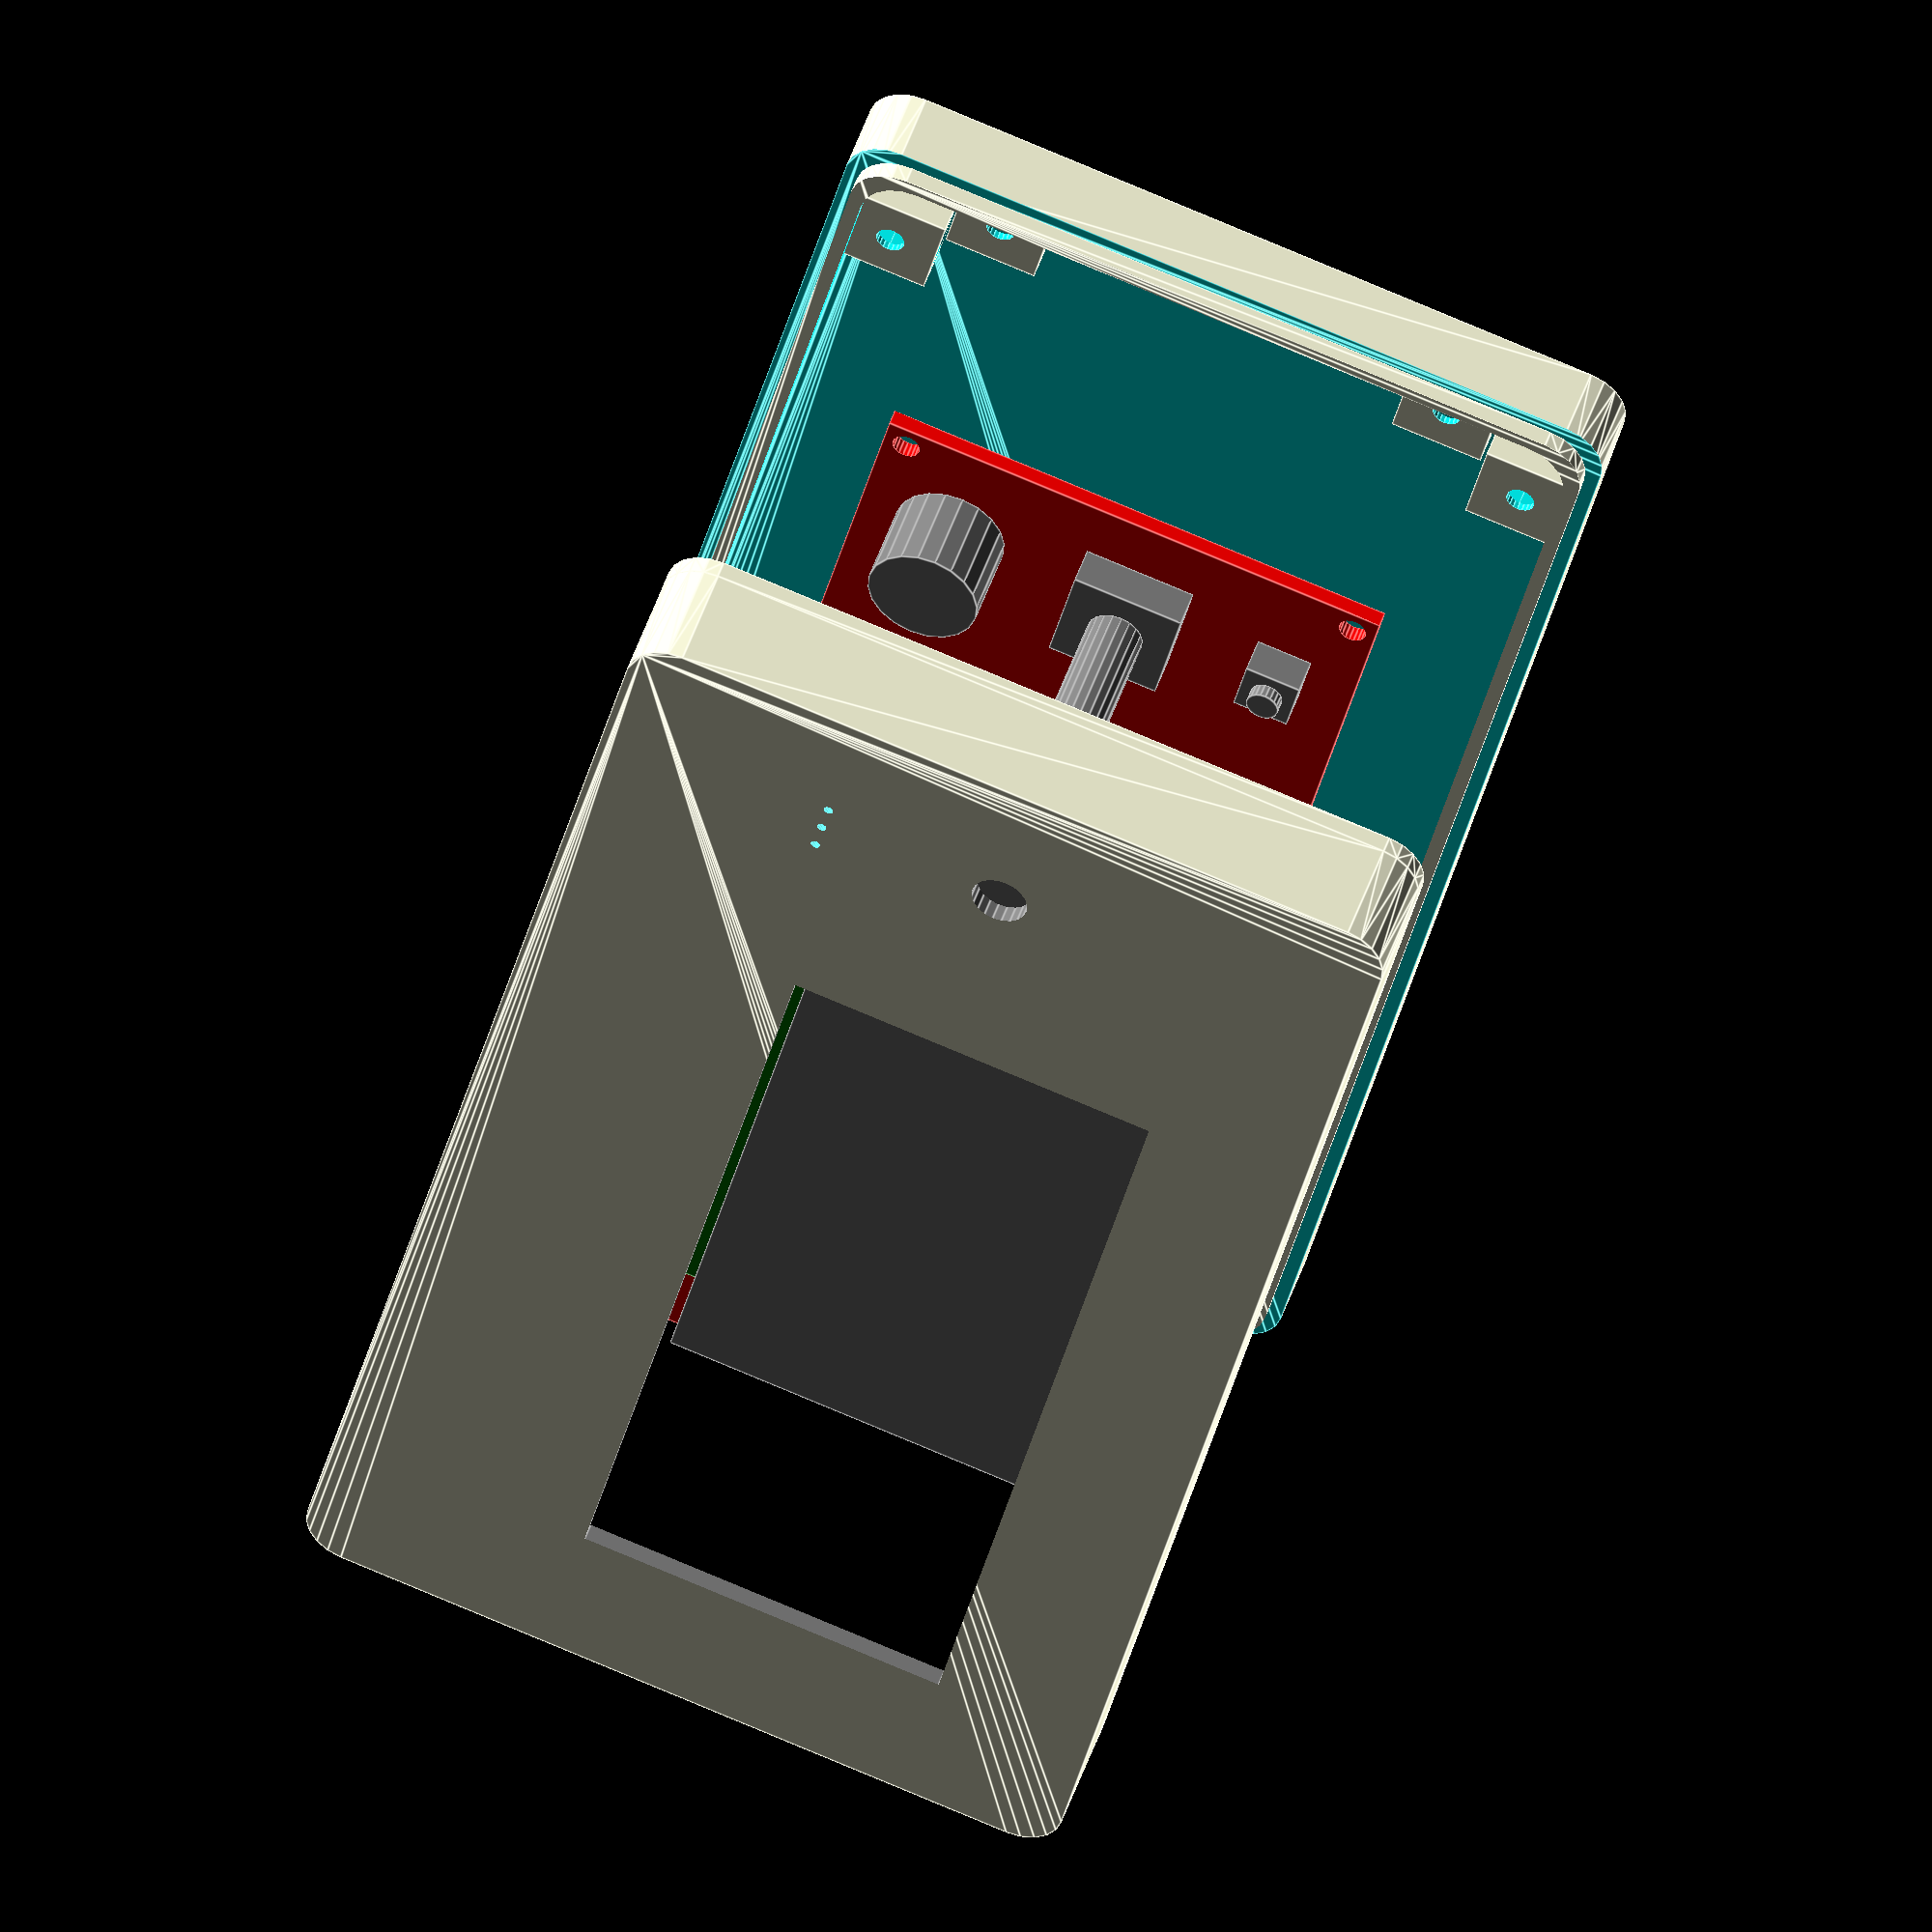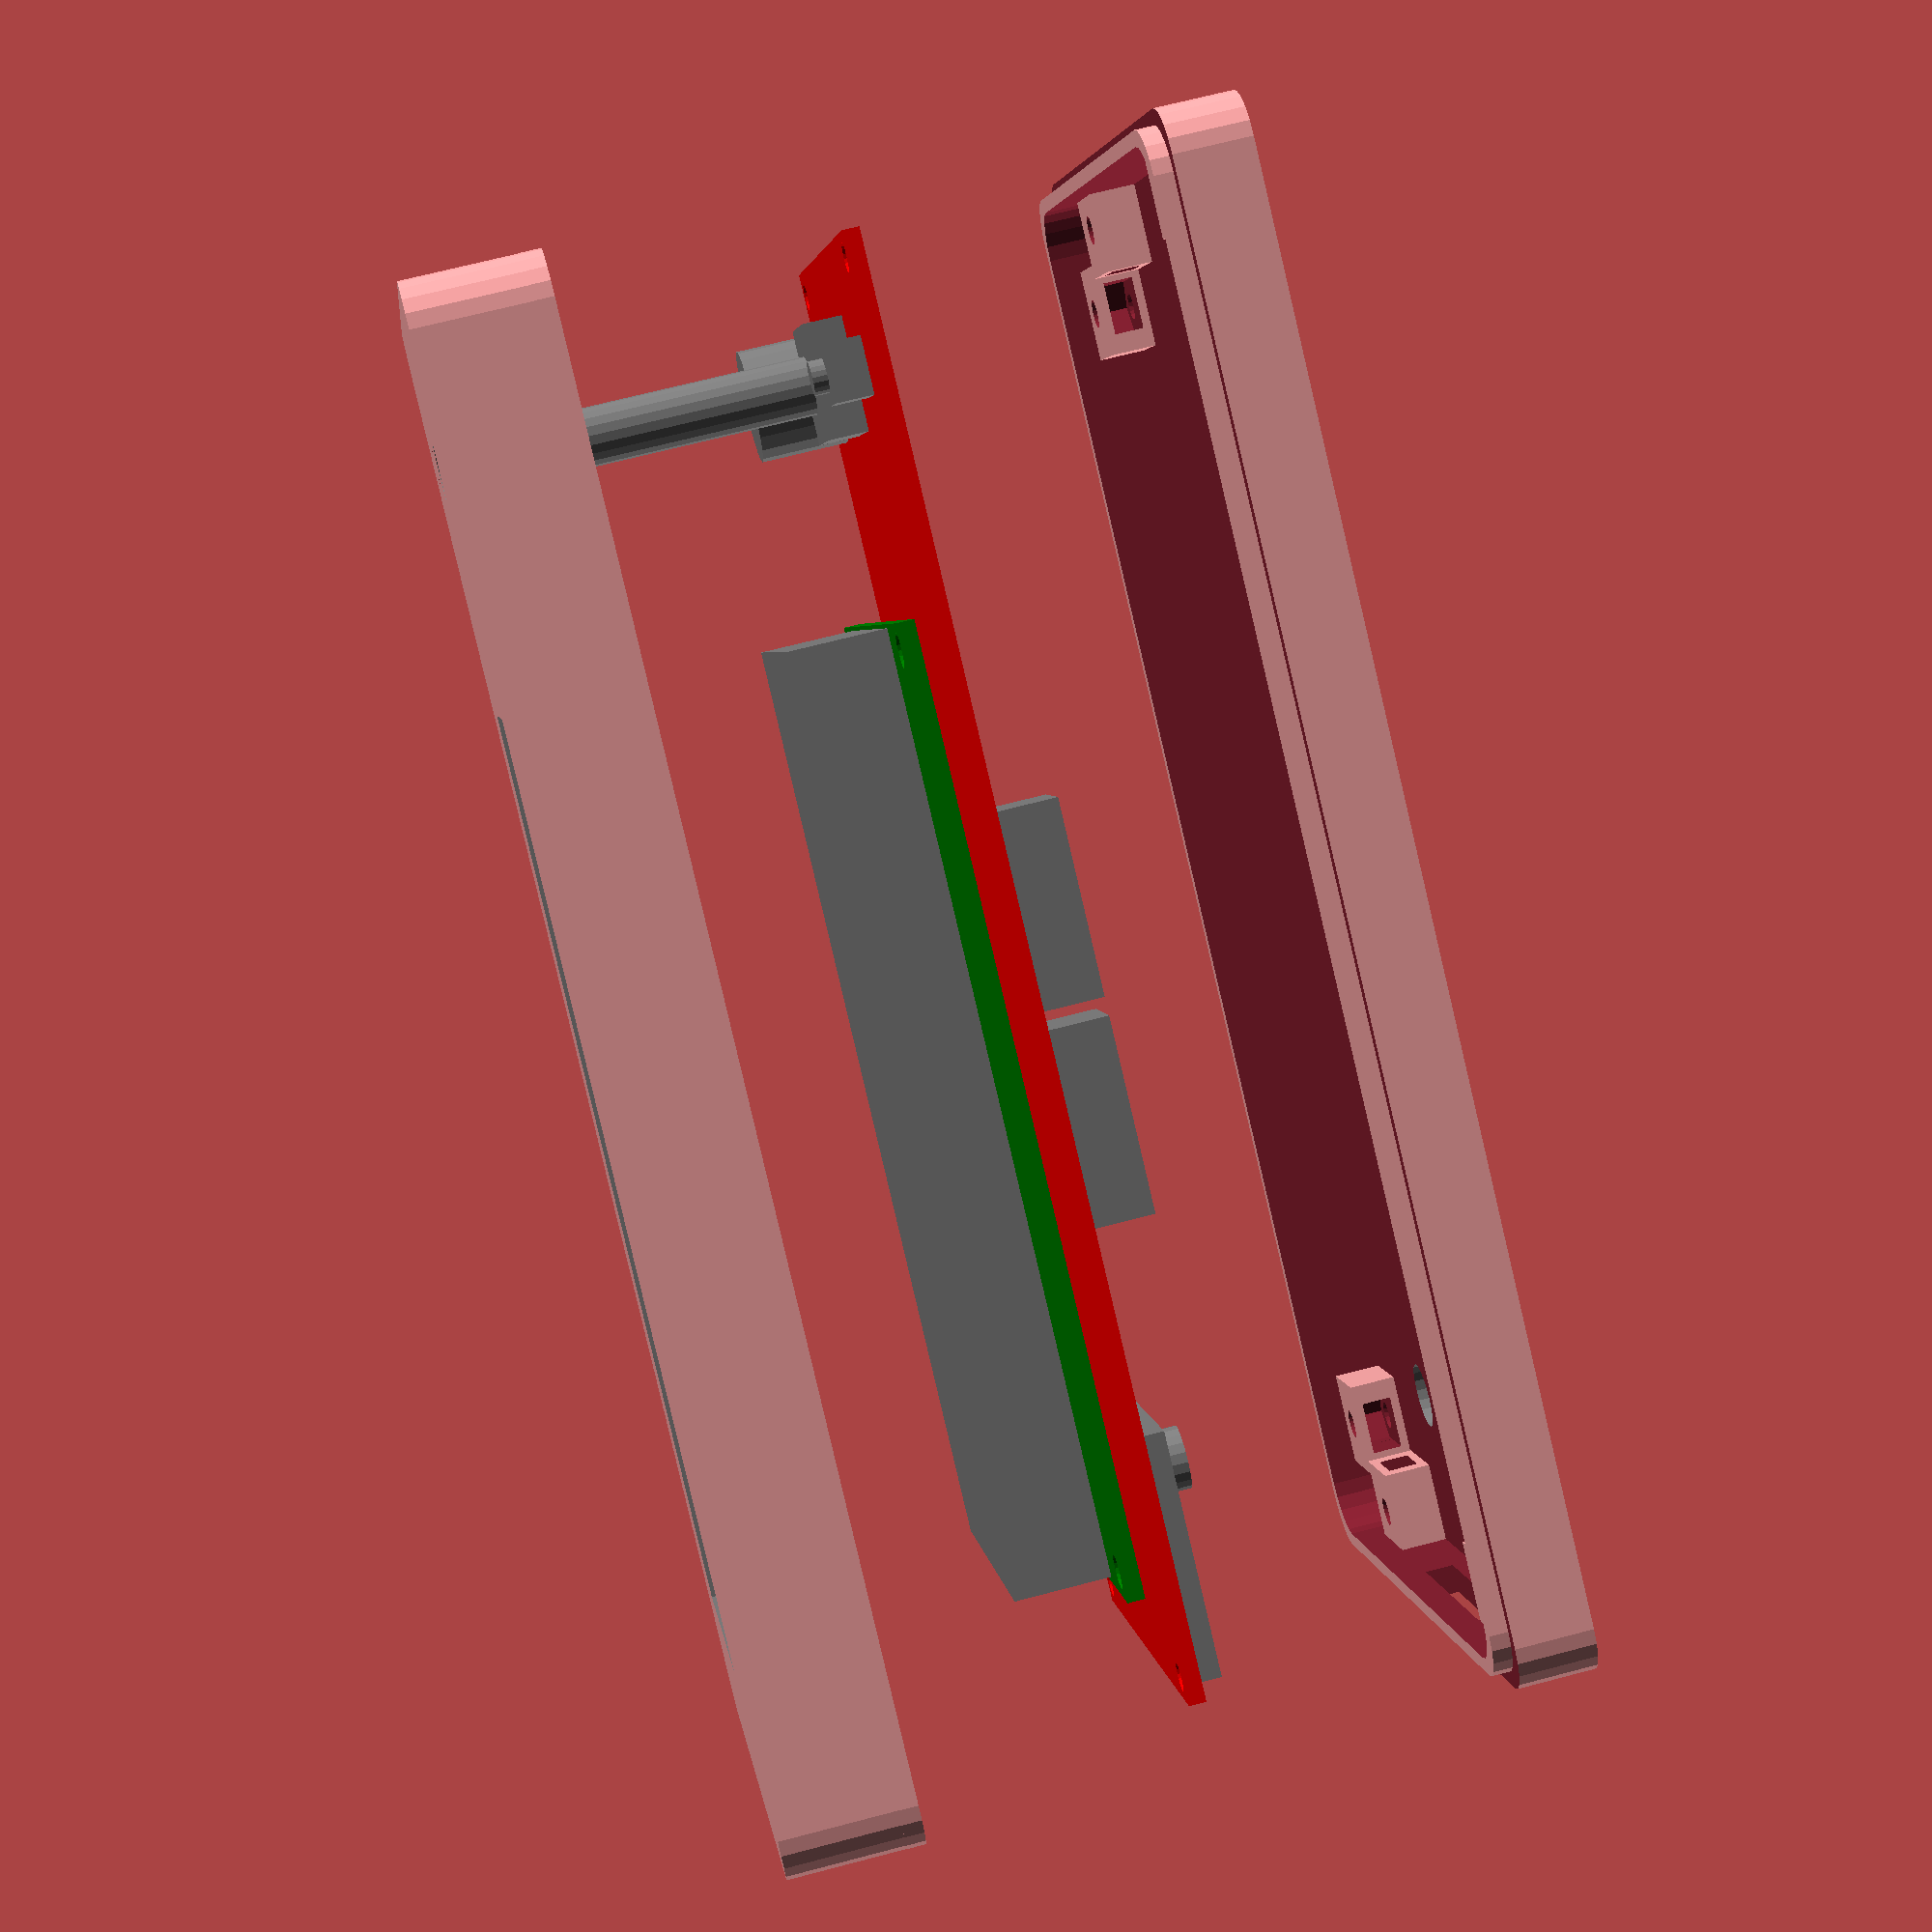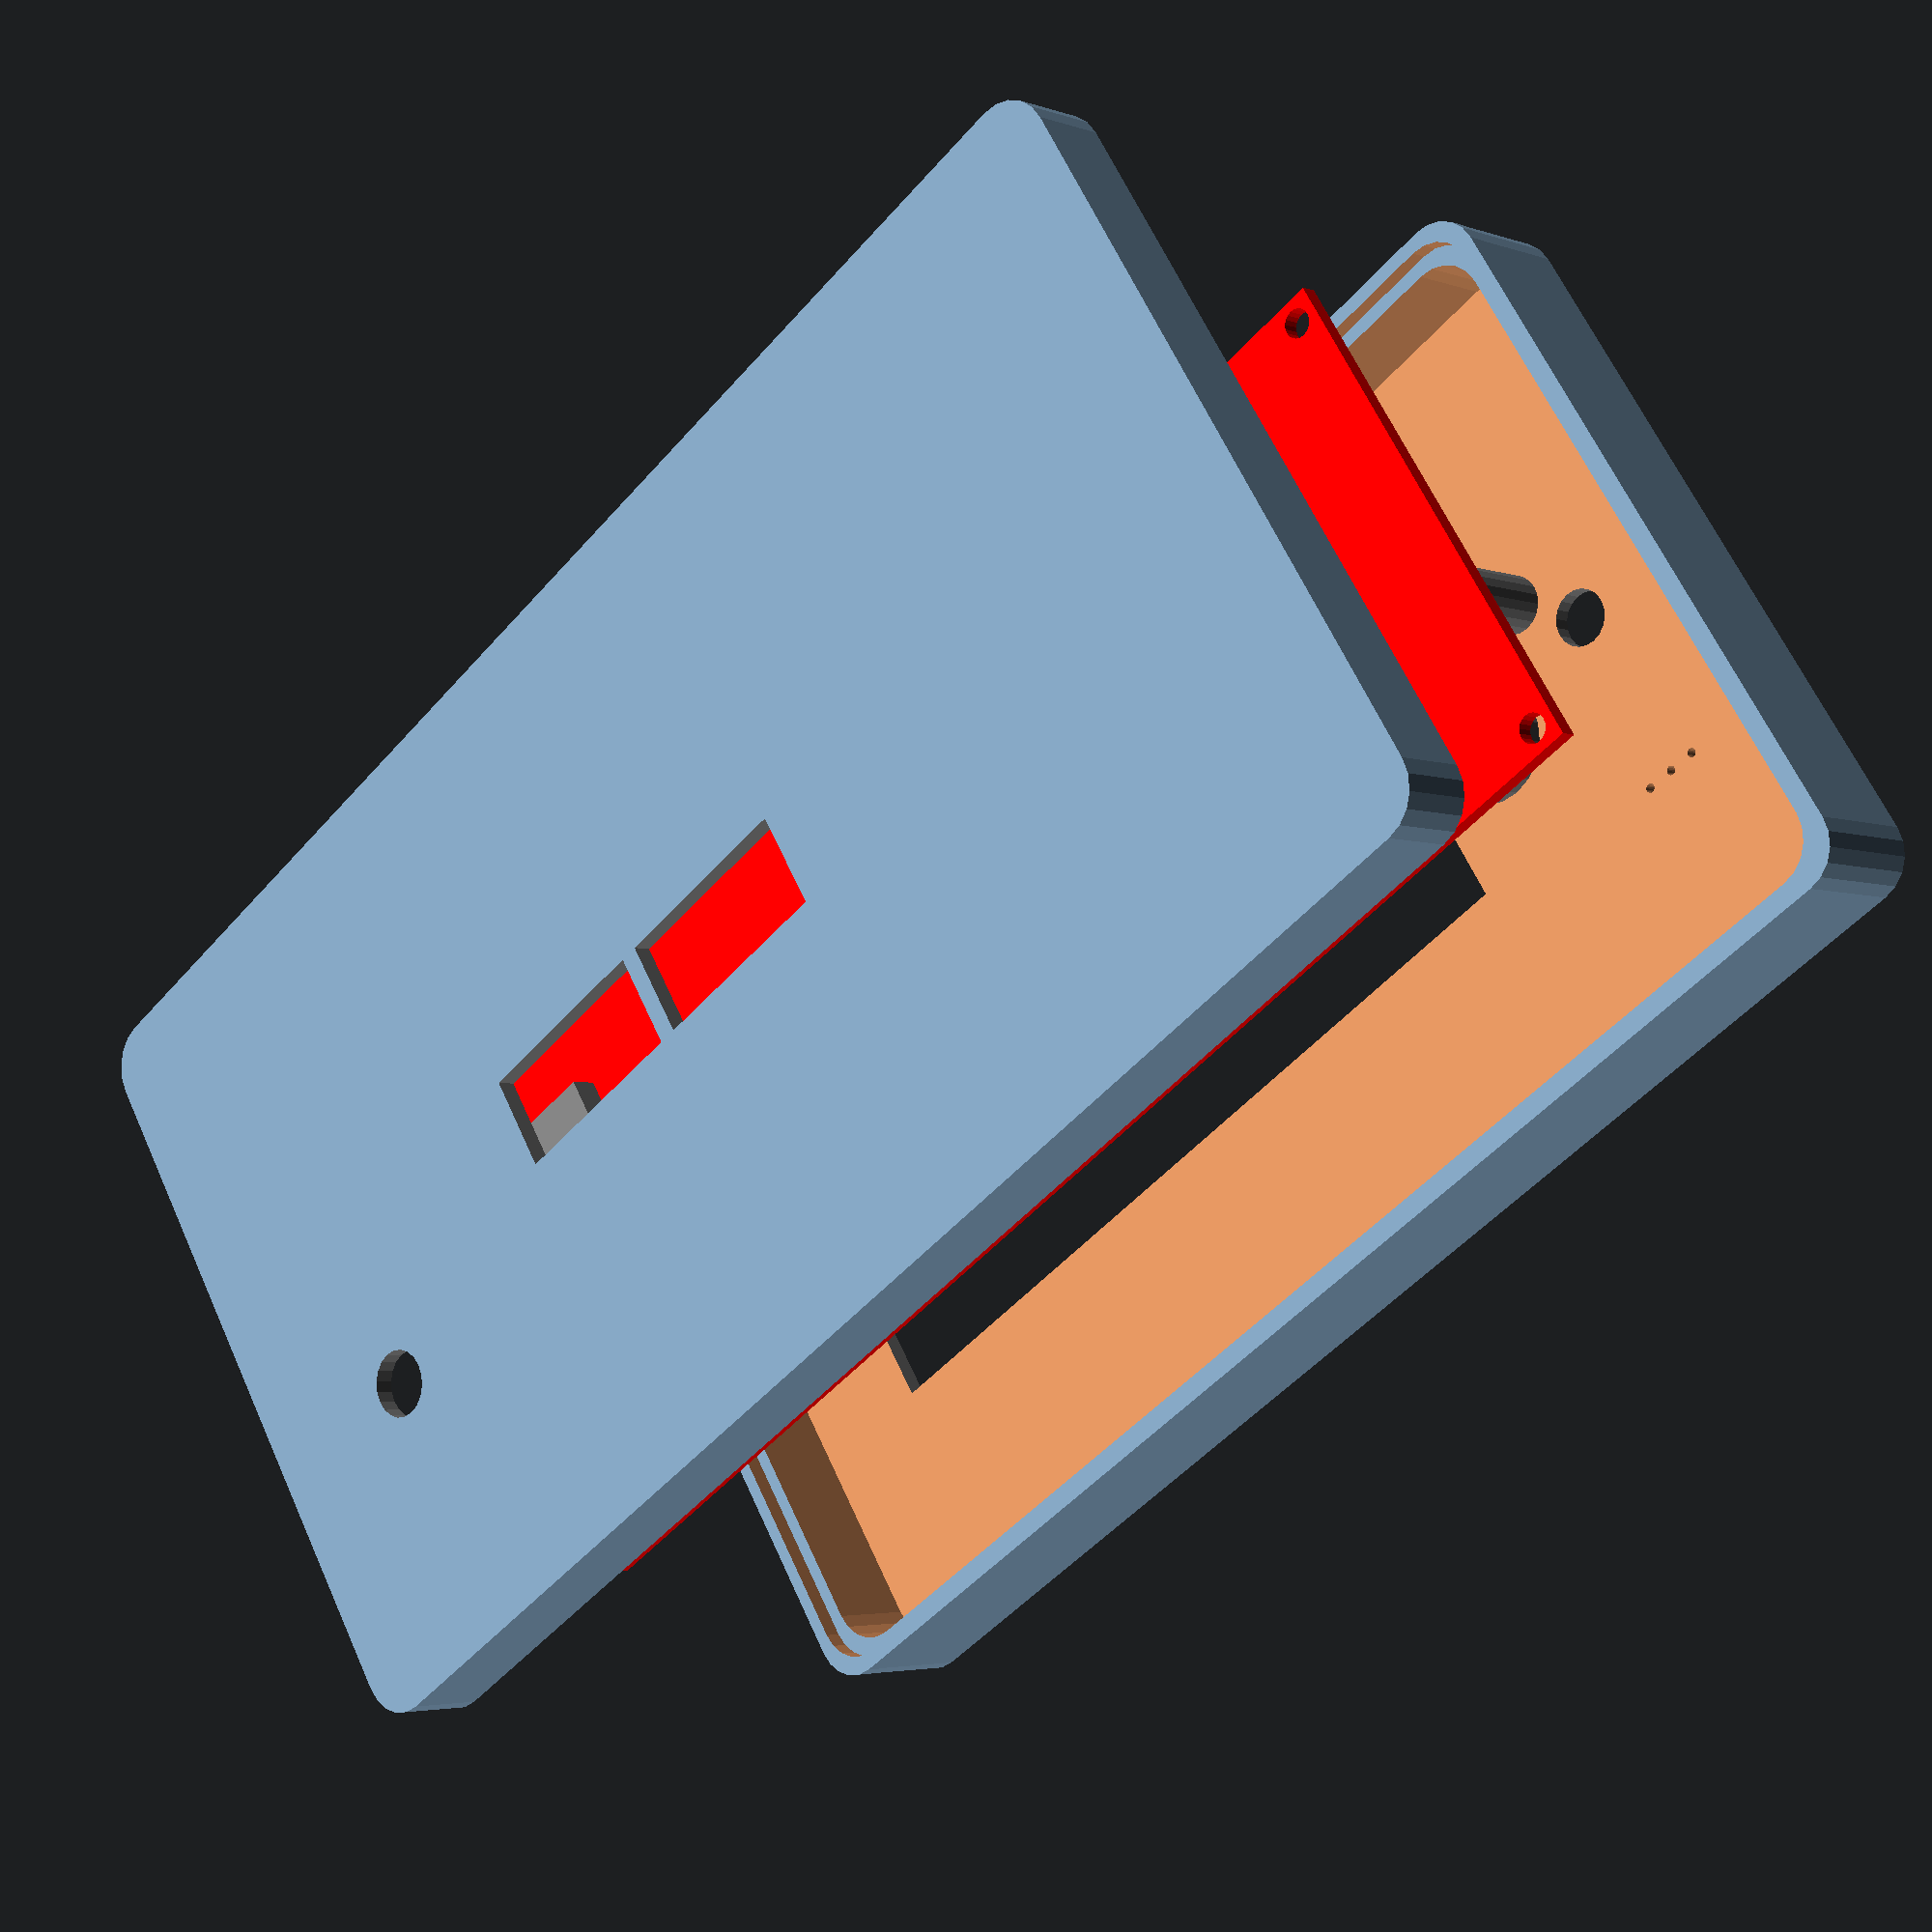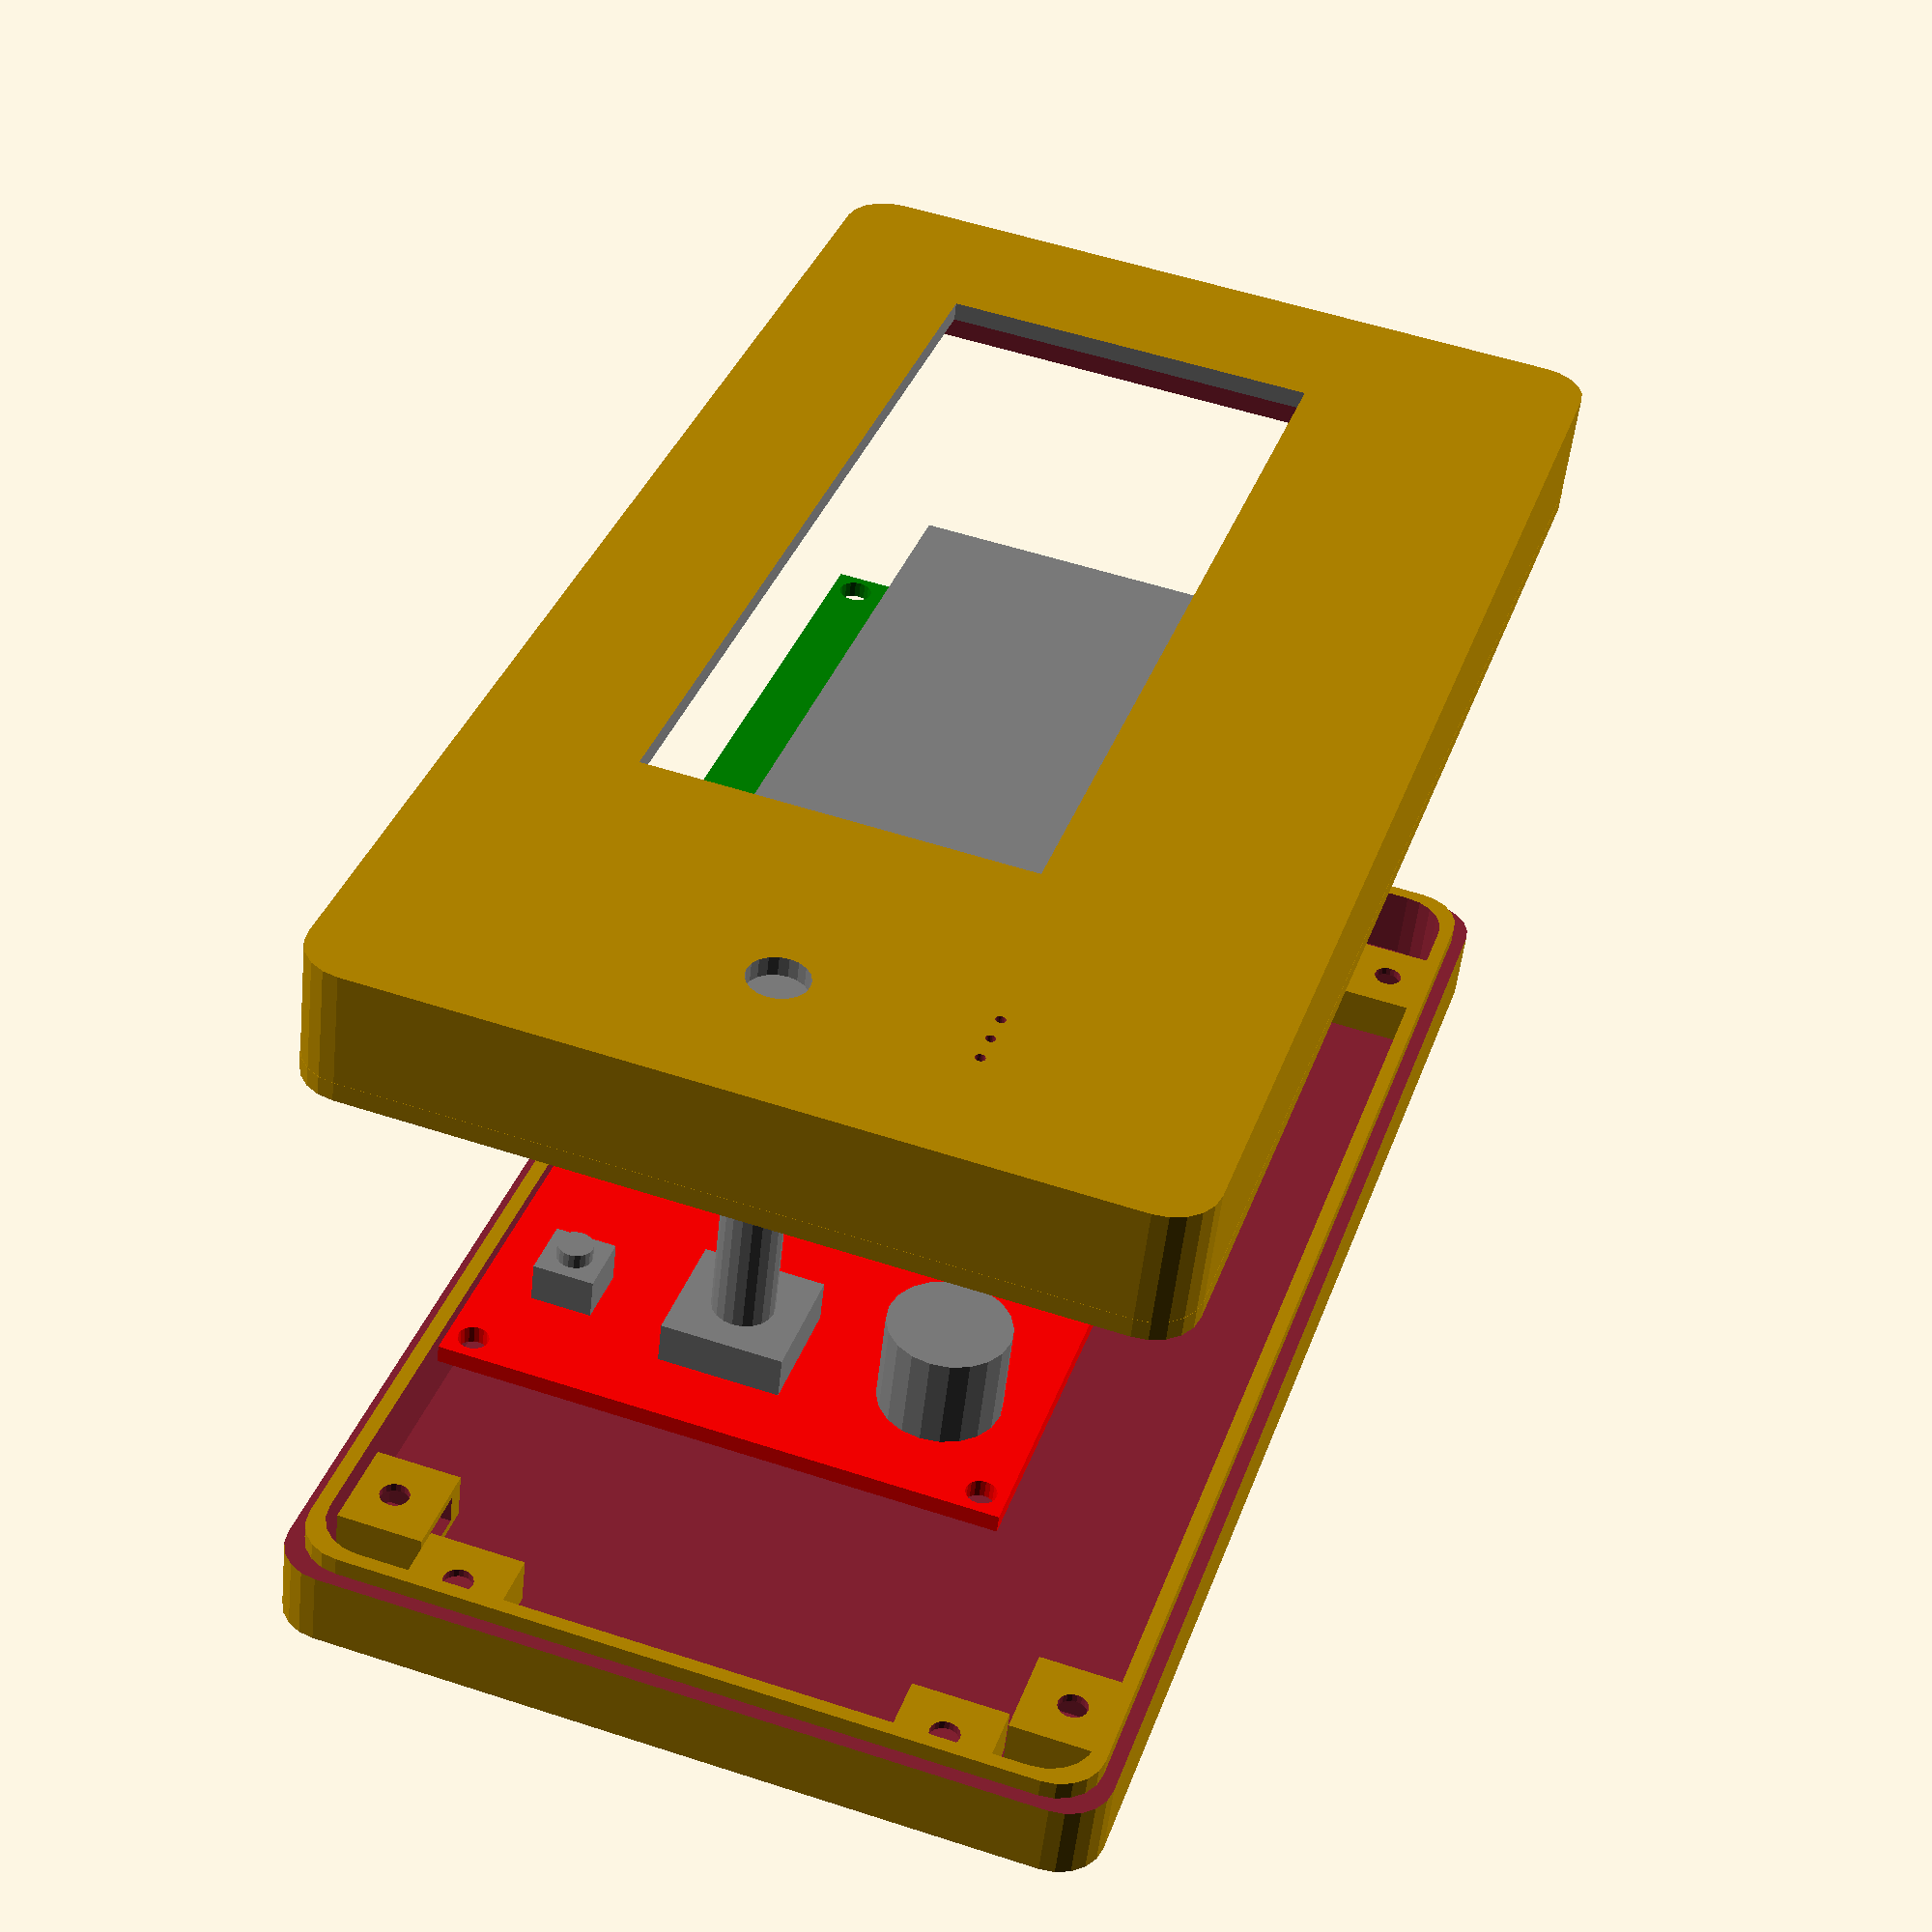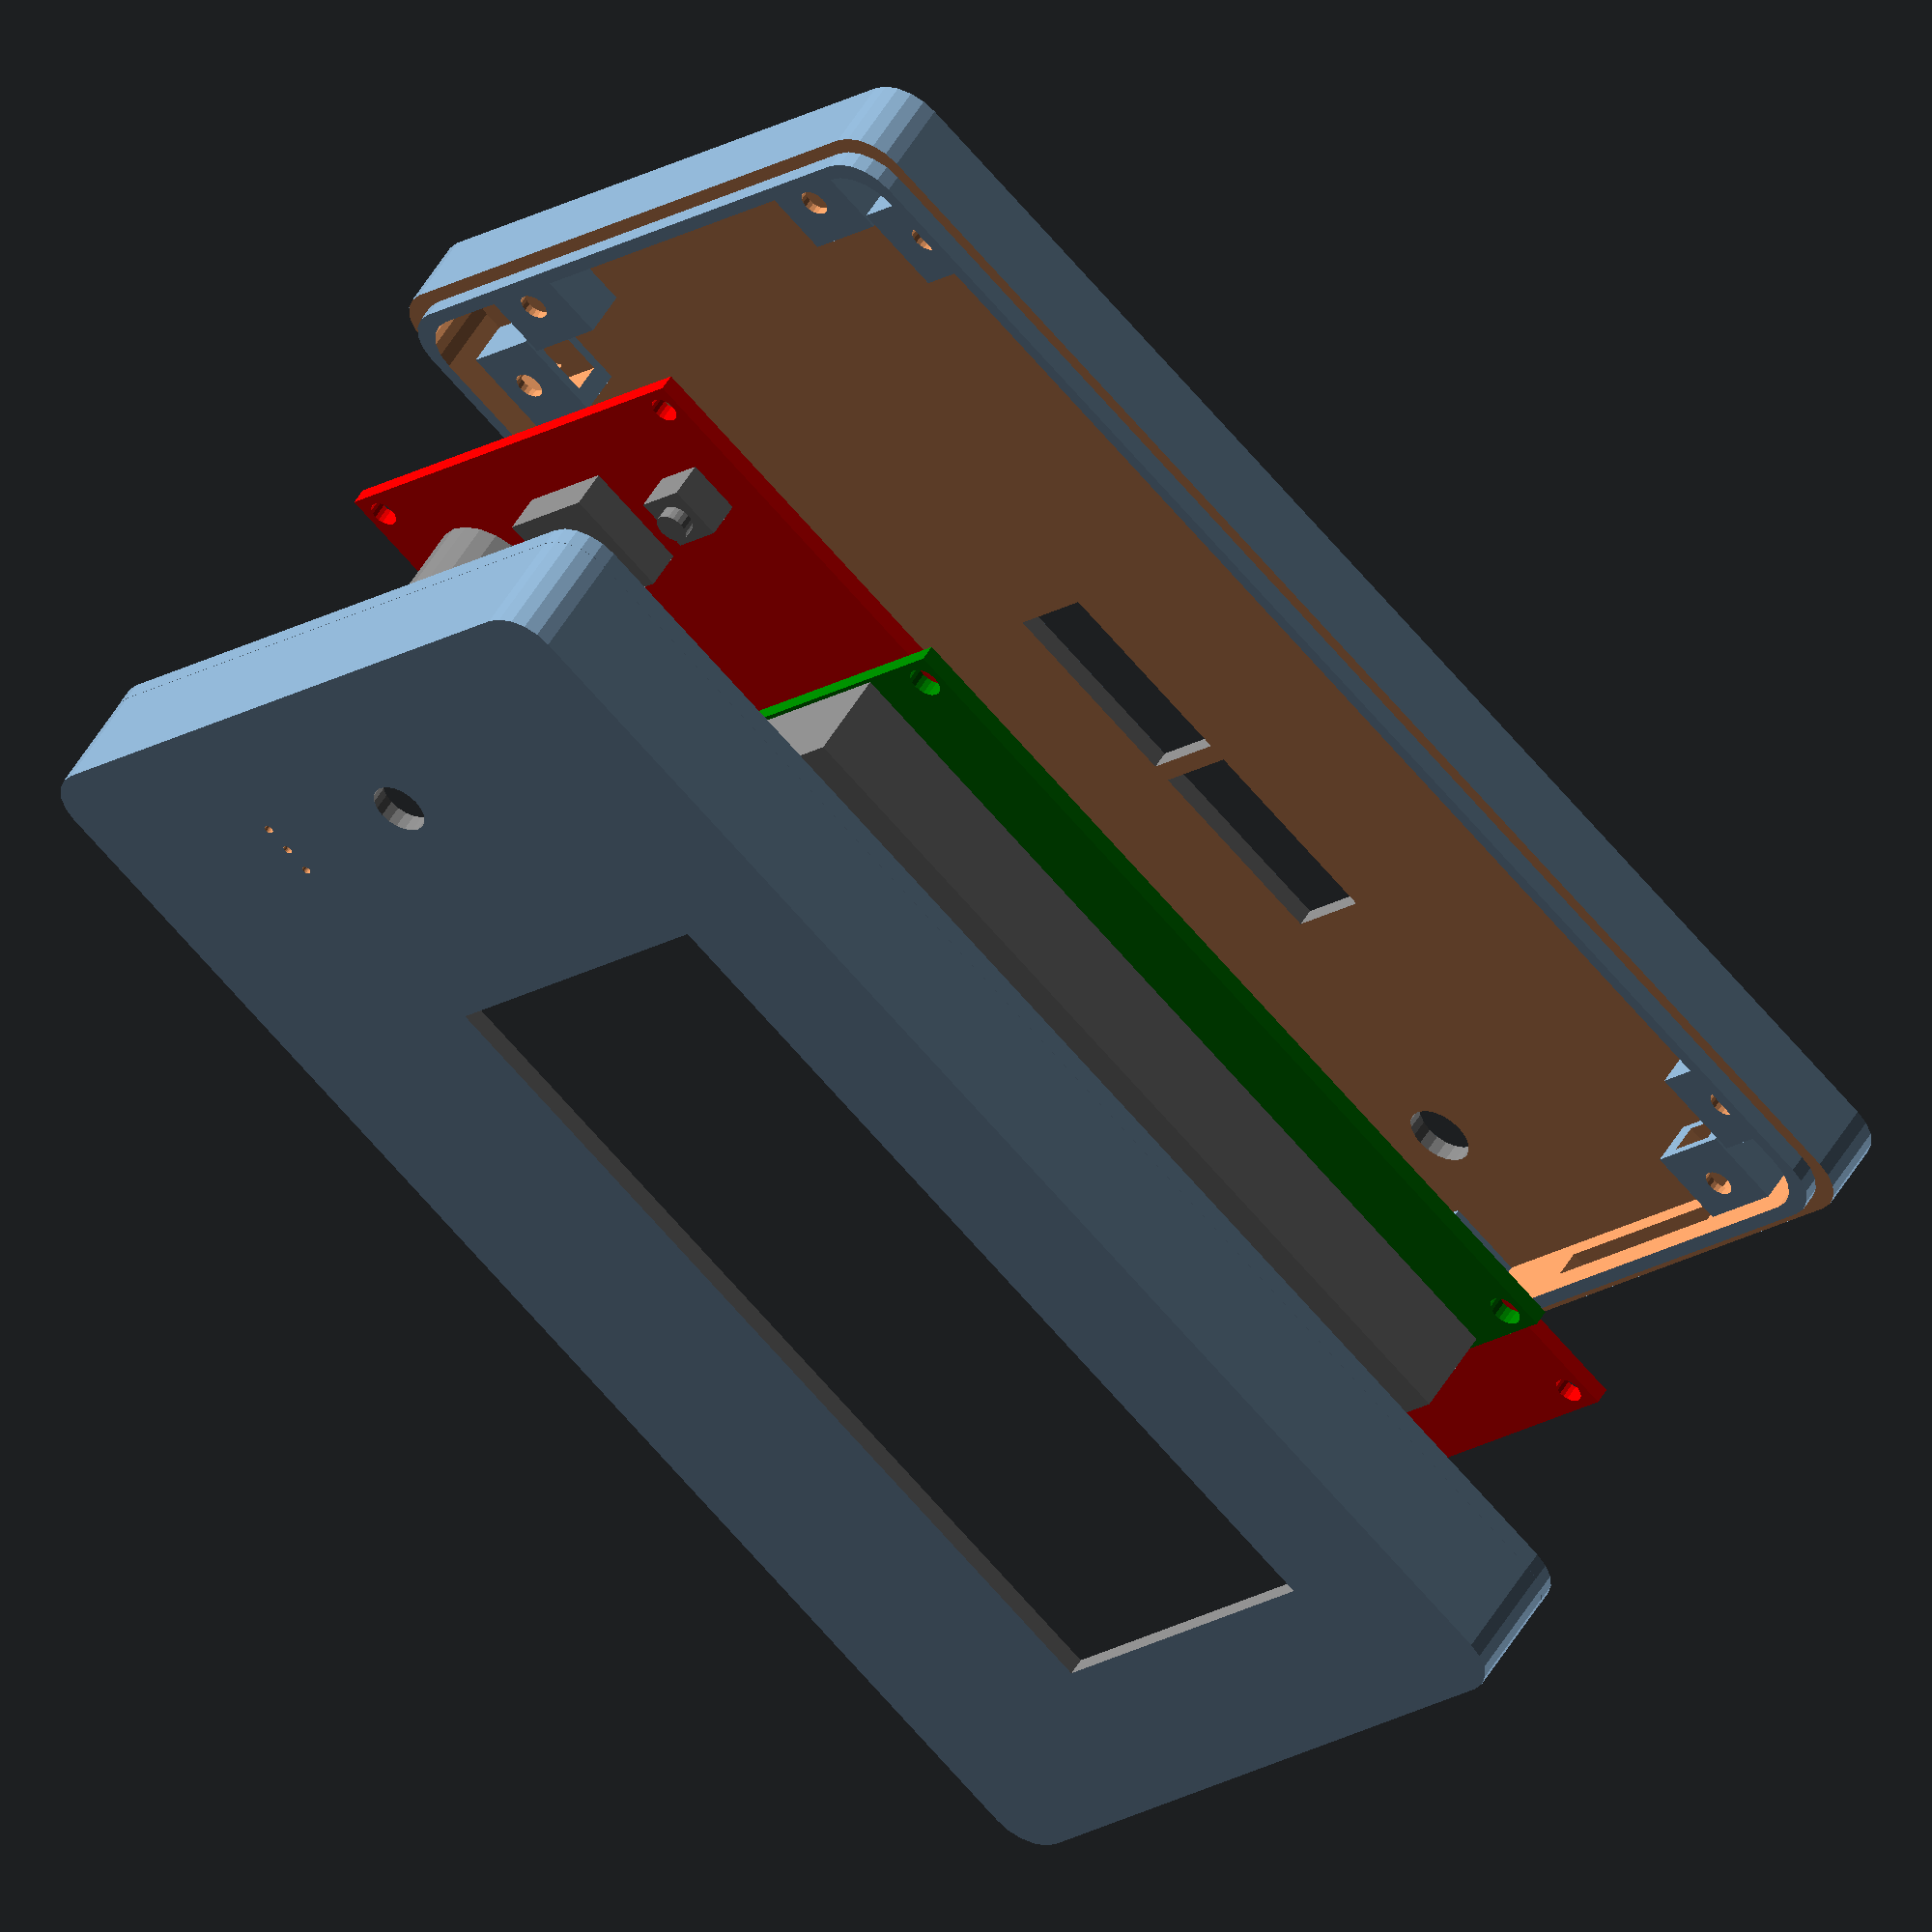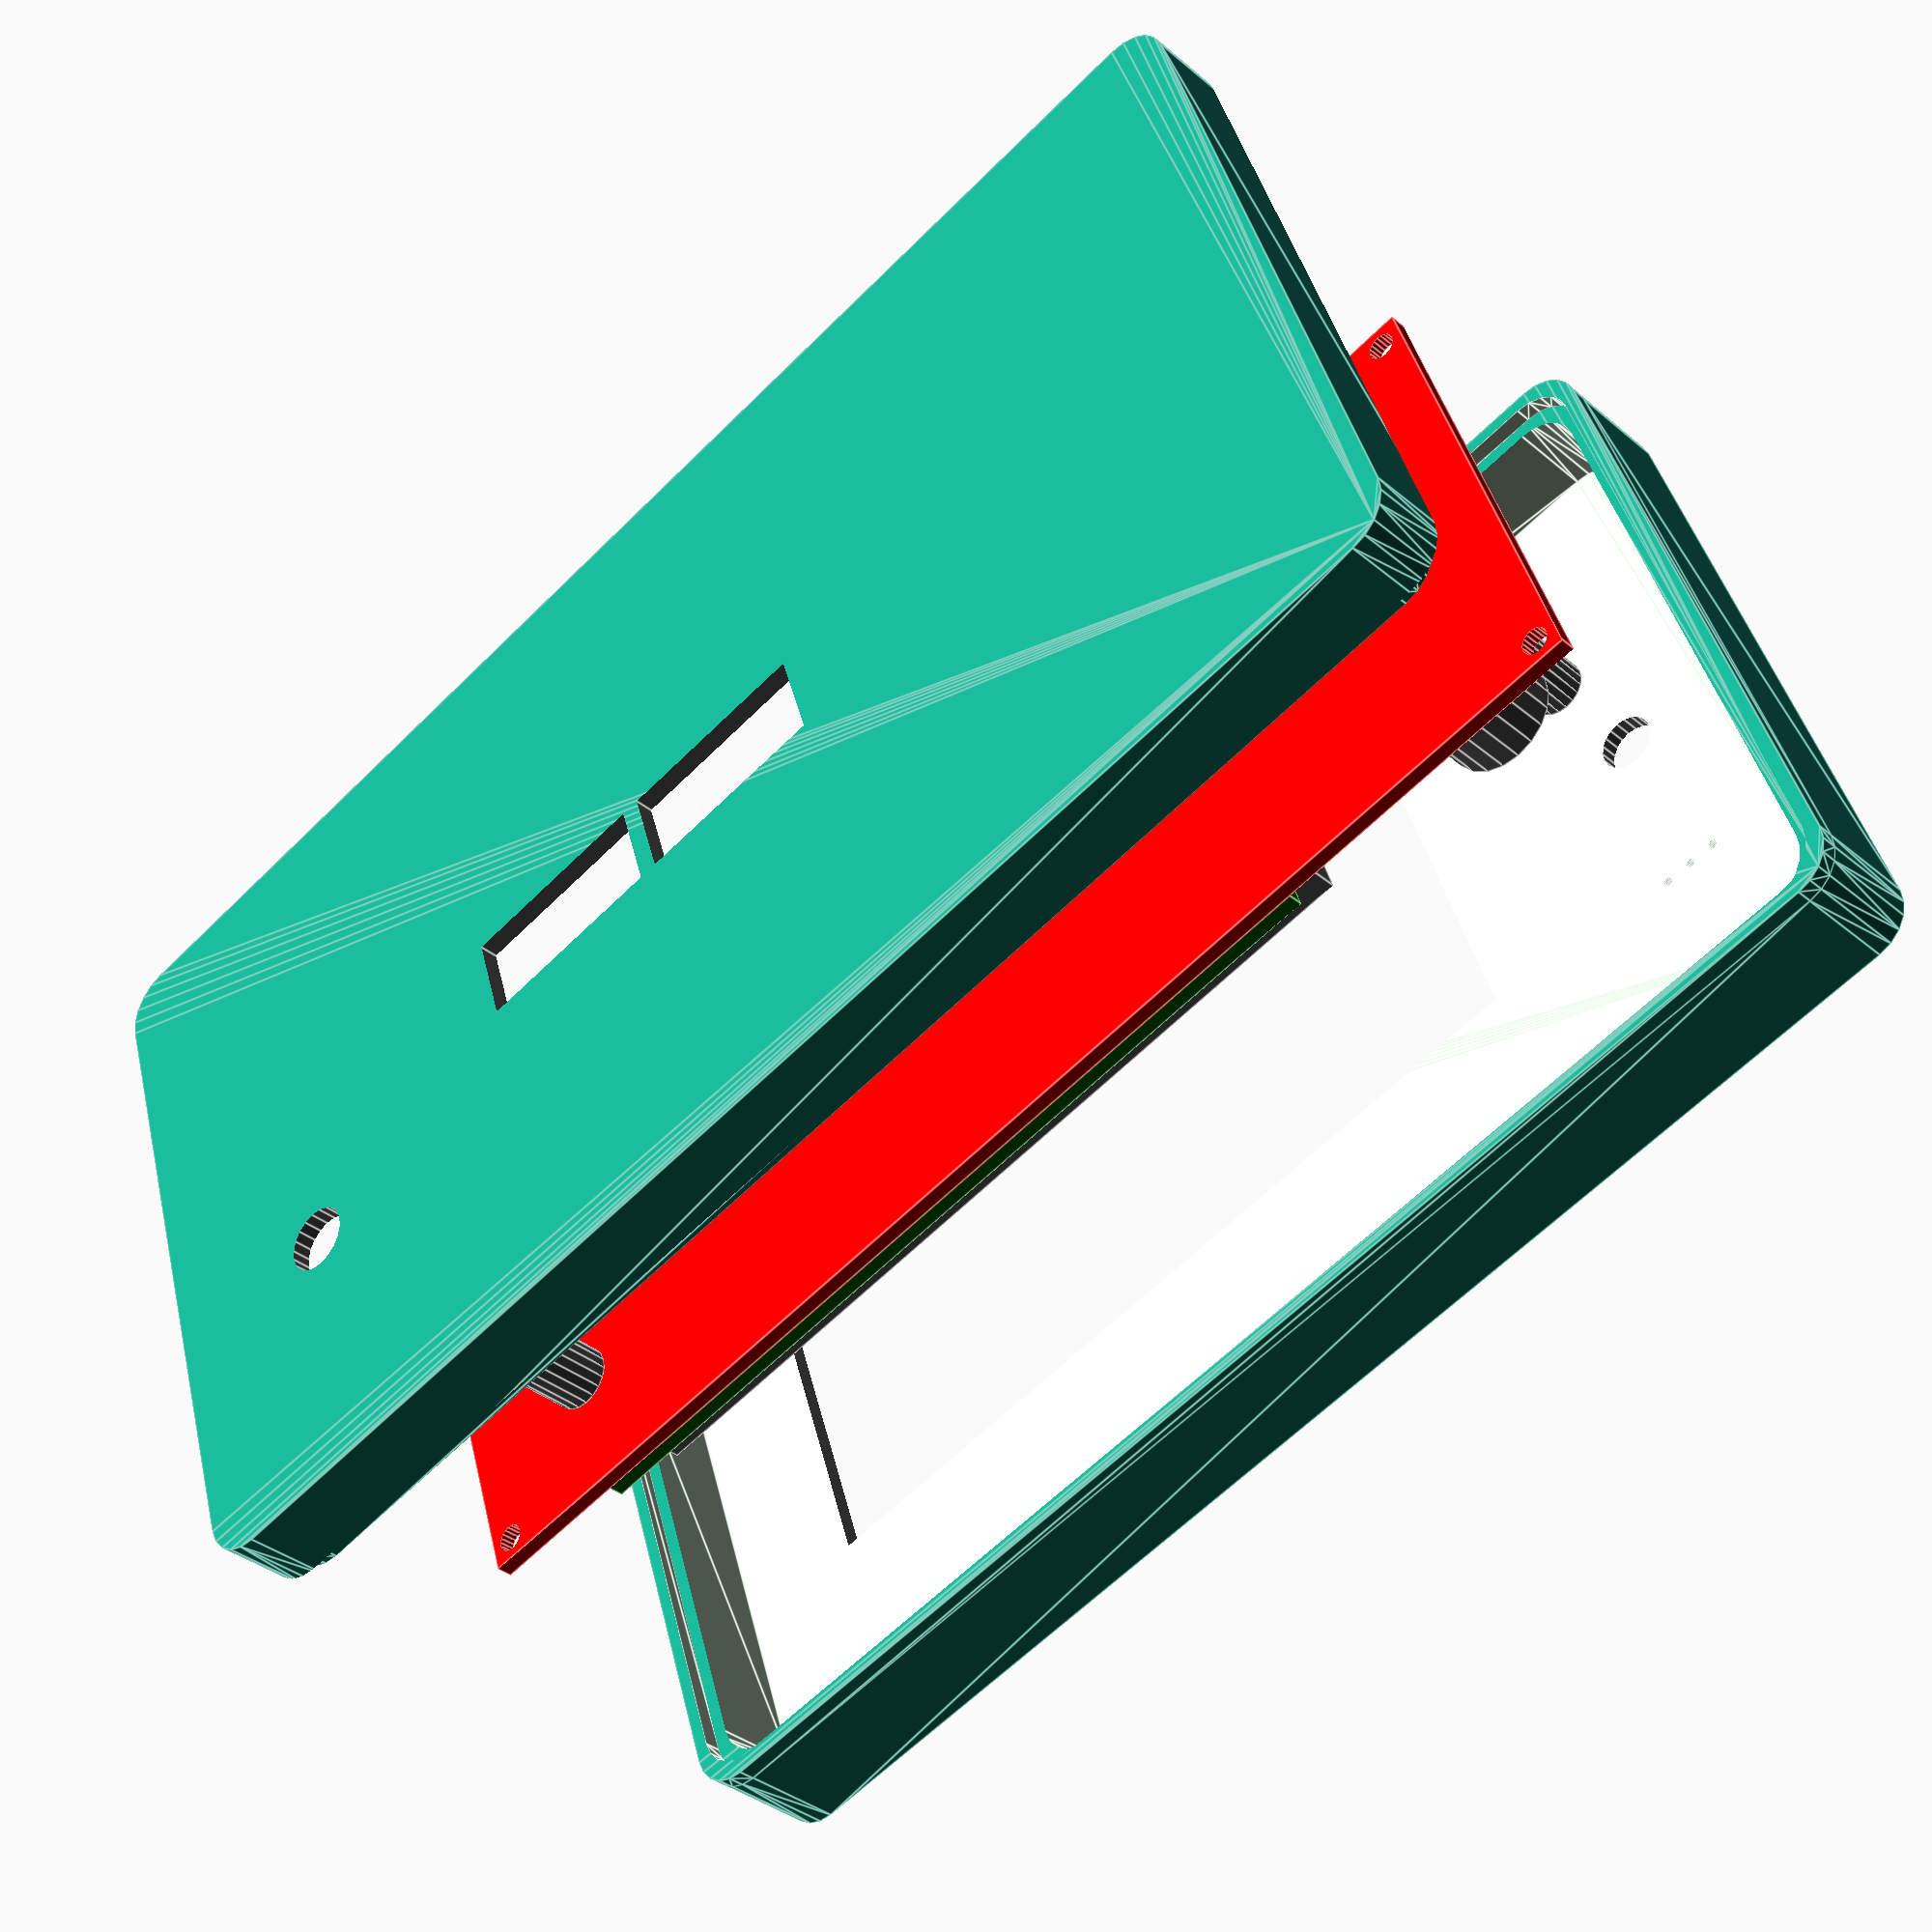
<openscad>
// LCD case parameters
// Author: Gerhard Gappmeier <gappy1502@gmx.net>

// screws: M3
screw_diam=3;
nut_diam=5.5;
nut_height=3;
delta=0.1; // make it a little bigger
// case size
WIDTH=158; // x-dir
HEIGHT=85; // y-dir
DEPTH=22;  // z-dir
BOTTOM_WALL_THICKNESS=2;
TOP_WALL_THICKNESS=2;
BOTTOM_HEIGHT=10;
PCB_MOUNT_HEIGHT=5; // + BOTTOM_WALL_THICKNESS
TOP_HEIGHT=DEPTH-BOTTOM_HEIGHT;
ETA=0.05;
$fn=20;
// radius for rounded corners
ROUNDED_RADIUS=5;
border_height=2;
// SDCARD HOLDER
SD_HOLDER_WIDTH=26;
SD_HOLDER_HEIGHT=26.5;
SD_HOLDER_DEPTH=3;
// MAIN PCB
PCB_WIDTH=150;
PCB_HEIGHT=55.3;
PCB_OFFSET_Y=0;
PCB_THICKNESS=1.8;
PCB_HOLE_RAD=1.5;
PCB_HOLE_OFFSET=2.5;
// LCD PCB
LCD_PCB_WIDTH=98.4;
LCD_PCB_HEIGHT=60;
LCD_PCB_HOLE_RAD=1.8;
LCD_PCB_HOLE_OFFSET=2.7;
LCD_PCB_OFFSET_X=13.4;
LCD_PCB_OFFSET_Y=3;

// LCD cutout size and offset
LCD_WIDTH=97.2;
LCD_HEIGHT=39.9;
LCD_THICKNESS=10;
LCD_OFFSET_X=0.8;
LCD_OFFSET_Y=10.2;

// set to 1 for explode view, 0 otherwise
explode=1;
show_top=1;
show_bottom=1;
// set to 1 to display LCD and PCB, 0 otherwise
show_lcd=1;

// note: The case and the main PCB are centered.
// the LCD PCB and LCD are relative to the main PCB

// rounded cube: x/y centered, z_bottom=0
module rounded_cube(w, h, d) {
    hull() {
        translate([-w/2+ROUNDED_RADIUS, -h/2+ROUNDED_RADIUS, 0]) cylinder(d, r=ROUNDED_RADIUS, center=false);
        translate([w/2-ROUNDED_RADIUS, -h/2+ROUNDED_RADIUS, 0]) cylinder(d, r=ROUNDED_RADIUS, center=false);
        translate([-w/2+ROUNDED_RADIUS, h/2-ROUNDED_RADIUS, 0]) cylinder(d, r=ROUNDED_RADIUS, center=false);
        translate([w/2-ROUNDED_RADIUS, h/2-ROUNDED_RADIUS, 0]) cylinder(d, r=ROUNDED_RADIUS, center=false);
    }
}

// rounded cube: x/y/z centered
module nut_trap(w = 5.5, h = 3) {
    cylinder(r = w / 2 / cos(180 / 6) + delta, h=h+2*delta, $fn=6, center=true);
}

// nut trap cube: x/y centered, z_bottom=0
module nut_trap_cube(W=10, H=6) {
    translate([0,0,H/2]) difference() {
        cube([W,W,H], center=true);
        union() {
            translate([0,-W/2,0]) cube([nut_diam+2*delta,W,nut_height+2*delta], center=true);
            rotate([0,0,30]) nut_trap(nut_diam, nut_height);
        }
        cylinder(H+2*ETA,d=screw_diam+delta, center=true);
    }
}

module bottom_border() {
    difference() {
        rounded_cube(WIDTH+ETA, HEIGHT+ETA, border_height);
        translate([0,0,-ETA]) rounded_cube(WIDTH-3, HEIGHT-3, border_height+2*ETA);
    }
}

module bottom() {

    union() {
        difference() {
            rounded_cube(WIDTH, HEIGHT, BOTTOM_HEIGHT);
            translate([0,0,BOTTOM_WALL_THICKNESS]) rounded_cube(WIDTH-6, HEIGHT-6, BOTTOM_HEIGHT);
            translate([0,0,BOTTOM_HEIGHT-border_height+ETA]) bottom_border();
            // sd card cutout
            translate([-WIDTH/2-SD_HOLDER_WIDTH/2,8.4-PCB_HEIGHT/2,main_pcb_z_offset()-SD_HOLDER_DEPTH]) 
                 cube([SD_HOLDER_WIDTH,SD_HOLDER_HEIGHT,SD_HOLDER_DEPTH], center=false);
        }
        // PCB mounting nut traps
        xoff=PCB_WIDTH/2-PCB_HOLE_OFFSET;
        yoff=PCB_HEIGHT/2-PCB_HOLE_OFFSET;
        translate([0,PCB_OFFSET_Y,BOTTOM_WALL_THICKNESS]) {
            translate([-xoff,-yoff,0]) rotate([0,0,90]) nut_trap_cube(10, PCB_MOUNT_HEIGHT);
            translate([ xoff,-yoff,0]) rotate([0,0,-90]) nut_trap_cube(10, PCB_MOUNT_HEIGHT);
            translate([-xoff, yoff,0]) rotate([0,0,90]) nut_trap_cube(10, PCB_MOUNT_HEIGHT);
            translate([ xoff, yoff,0]) rotate([0,0,-90]) nut_trap_cube(10, PCB_MOUNT_HEIGHT);
        }
        // TOP mounting nut traps
        xoff2=WIDTH/2-15;
        yoff2=HEIGHT/2-7;
        translate([0,PCB_OFFSET_Y,BOTTOM_WALL_THICKNESS]) {
            translate([-xoff2,-yoff2,0]) rotate([0,0,180]) nut_trap_cube(10, PCB_MOUNT_HEIGHT);
            translate([ xoff2,-yoff2,0]) rotate([0,0,180]) nut_trap_cube(10, PCB_MOUNT_HEIGHT);
            translate([-xoff2, yoff2,0]) rotate([0,0,0]) nut_trap_cube(10, PCB_MOUNT_HEIGHT);
            translate([ xoff2, yoff2,0]) rotate([0,0,0]) nut_trap_cube(10, PCB_MOUNT_HEIGHT);
        }
    }
}

module top() {
    translate([0,0,BOTTOM_HEIGHT]) difference() {
        union() {
            rounded_cube(WIDTH, HEIGHT, TOP_HEIGHT);
            translate([0,0,-border_height+ETA]) bottom_border();
        }
        translate([0,0,-BOTTOM_WALL_THICKNESS]) rounded_cube(WIDTH-6, HEIGHT-6, TOP_HEIGHT);
        // beeper holes
        translate([PCB_WIDTH/2-13,PCB_HEIGHT/2-10,TOP_HEIGHT-5]) {
            cylinder(10,d=1,center=false);
            translate([-3,0,0]) cylinder(10,d=1,center=false);
            translate([3,0,0]) cylinder(10,d=1,center=false);
        }
    }
}

// same as cube, but x/y centered, z_bottom=0
module pcb(w,h,d) {
    translate([0,0,d/2]) cube([w,h,d], center=true);
}

function main_pcb_z_offset() = BOTTOM_WALL_THICKNESS+PCB_MOUNT_HEIGHT+ETA;

module main_pcb(cutout=0) {
    xoff=PCB_WIDTH/2-PCB_HOLE_OFFSET;
    yoff=PCB_HEIGHT/2-PCB_HOLE_OFFSET;
    zoff=main_pcb_z_offset();
    color("red") translate([0,0,zoff]) difference() {
        pcb(PCB_WIDTH, PCB_HEIGHT, PCB_THICKNESS);
        translate([-xoff, -yoff, -ETA]) cylinder(PCB_THICKNESS+2*ETA, r=PCB_HOLE_RAD, center=false);
        translate([xoff, -yoff, -ETA]) cylinder(PCB_THICKNESS+2*ETA, r=PCB_HOLE_RAD, center=false);
        translate([-xoff, yoff, -ETA]) cylinder(PCB_THICKNESS+2*ETA, r=PCB_HOLE_RAD, center=false);
        translate([xoff, yoff, -ETA]) cylinder(PCB_THICKNESS+2*ETA, r=PCB_HOLE_RAD, center=false);
    }
    // beeper
    color("gray") translate([PCB_WIDTH/2-13,PCB_HEIGHT/2-10,zoff+PCB_THICKNESS]) cylinder(9.3,r=6,center=false);
    // front knob
    color("gray") translate([PCB_WIDTH/2-13,PCB_HEIGHT/2-30,zoff+PCB_THICKNESS]) {
        pcb(12,12,4.2);
        translate([0,0,4.2]) cylinder(25,d=6.1,center=false);
    }
    // reset button
    color("gray") translate([PCB_WIDTH/2-13,PCB_HEIGHT/2-47,zoff+PCB_THICKNESS]) {
        pcb(6,6,4);
        translate([0,0,4]) cylinder(1.5,d=3.5,center=false);
    }
    // sd card holder
    color("gray") translate([-PCB_WIDTH/2,8.4-PCB_HEIGHT/2,zoff-SD_HOLDER_DEPTH]) {
        cube([SD_HOLDER_WIDTH,SD_HOLDER_HEIGHT,SD_HOLDER_DEPTH], center=false);
    }
    // connectors
    cw=21.3; // connector width
    ch=10;   // connector height
    cd=9;    // connector depth
    cx1=45.5; // connector1 x offset
    cx2=68.8; // connector2 x offset
    cy=21.7; // connector y offset
    translate([-PCB_WIDTH/2+cx1,PCB_HEIGHT/2-ch-cy,zoff-cd]) {
        color("gray") cube([cw,ch,cd+cutout], center=false);
    }
    translate([-PCB_WIDTH/2+cx2,PCB_HEIGHT/2-ch-cy,zoff-cd]) {
        color("gray") cube([cw,ch,cd+cutout], center=false);
    }
    // rear poti
    color("gray") translate([-PCB_WIDTH/2+16.5,PCB_HEIGHT/2-14.2,zoff-8-cutout]) {
        cylinder(8+cutout,d=7,center=false);
    }
}

function lcd_pcb_z_offset() = main_pcb_z_offset() + PCB_THICKNESS + 2.5 + ETA;

module lcd_pcb() {
    xoff=(LCD_PCB_WIDTH-PCB_WIDTH)/2+LCD_PCB_OFFSET_X;
    yoff=(PCB_HEIGHT-LCD_PCB_HEIGHT)/2-LCD_PCB_OFFSET_Y;
    zoff=lcd_pcb_z_offset();
    hole_xoff=LCD_PCB_WIDTH/2-LCD_PCB_HOLE_OFFSET;
    hole_yoff=LCD_PCB_HEIGHT/2-LCD_PCB_HOLE_OFFSET;

    color("green") translate([xoff,yoff,zoff]) difference() {
        pcb(LCD_PCB_WIDTH, LCD_PCB_HEIGHT, PCB_THICKNESS);
        translate([-hole_xoff, -hole_yoff, -ETA]) cylinder(PCB_THICKNESS+2*ETA, r=LCD_PCB_HOLE_RAD, center=false);
        translate([ hole_xoff, -hole_yoff, -ETA]) cylinder(PCB_THICKNESS+2*ETA, r=LCD_PCB_HOLE_RAD, center=false);
        translate([-hole_xoff,  hole_yoff, -ETA]) cylinder(PCB_THICKNESS+2*ETA, r=LCD_PCB_HOLE_RAD, center=false);
        translate([ hole_xoff,  hole_yoff, -ETA]) cylinder(PCB_THICKNESS+2*ETA, r=LCD_PCB_HOLE_RAD, center=false);
    }

    color("black") translate([-30,21.25,zoff-2.5]) pcb(40.6,2.5,2.5);
}

// the LCD module
function lcd_z_offset() = lcd_pcb_z_offset() + PCB_THICKNESS + ETA;
module lcd() {
    xoff=(LCD_WIDTH-PCB_WIDTH)/2+LCD_PCB_OFFSET_X+LCD_OFFSET_X;
    yoff=(PCB_HEIGHT-LCD_HEIGHT)/2-LCD_PCB_OFFSET_Y-LCD_OFFSET_Y;
    zoff=lcd_z_offset();
    color("gray") translate([xoff,yoff,zoff]) pcb(LCD_WIDTH, LCD_HEIGHT, LCD_THICKNESS);
}

// complete LCD display including PCB
module lcd_display(cutout=0) {
    main_pcb(cutout);
    lcd_pcb();
    lcd();
}

// bottom part
module bottom_stl() {
    difference() {
        bottom();
        translate([0,PCB_OFFSET_Y,0]) lcd_display(1);
    }
}
if (show_bottom) {
    translate([0,0,-explode*30]) bottom_stl();
}

// top part
module top_stl() {
    difference() {
        top();
        translate([0,PCB_OFFSET_Y,0]) lcd_display();
    }
}
if (show_top) {
    translate([0,0,explode*30]) top_stl();
}

// LCD display
if (show_lcd) {
    translate([0,PCB_OFFSET_Y,0]) lcd_display();
}

//translate([0,0,20]) nut_trap_cube();


</openscad>
<views>
elev=311.8 azim=283.7 roll=18.0 proj=o view=edges
elev=291.1 azim=205.4 roll=75.3 proj=p view=wireframe
elev=184.0 azim=33.2 roll=318.4 proj=p view=wireframe
elev=232.7 azim=287.9 roll=186.2 proj=p view=wireframe
elev=129.0 azim=41.8 roll=150.6 proj=o view=wireframe
elev=216.0 azim=17.9 roll=317.5 proj=p view=edges
</views>
